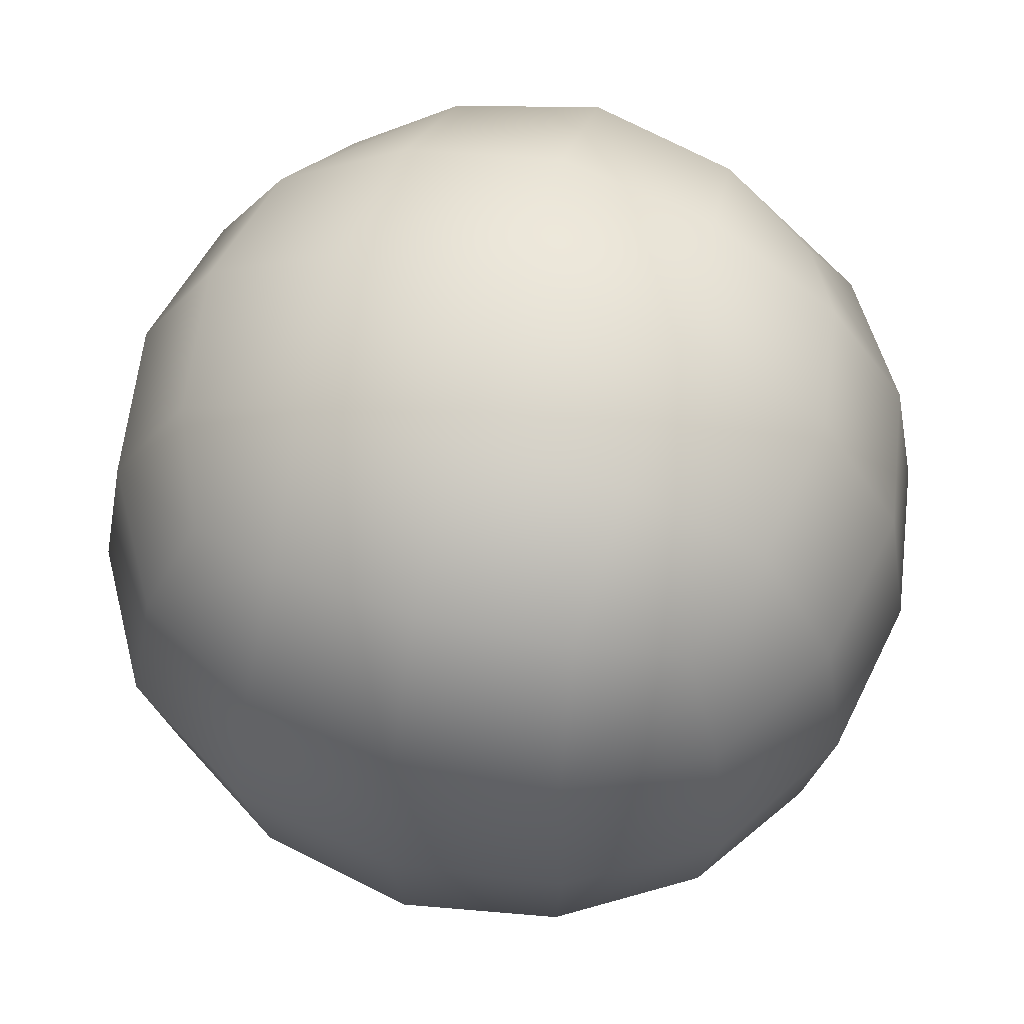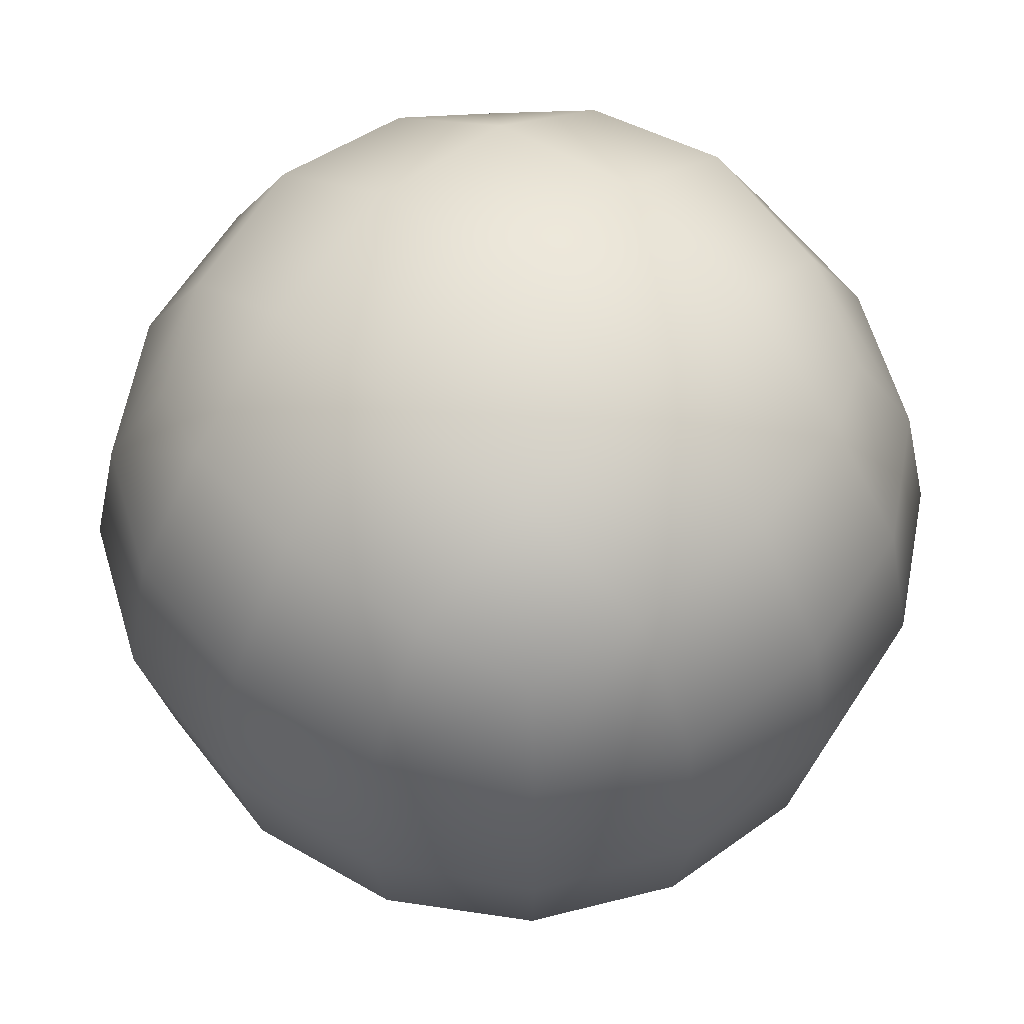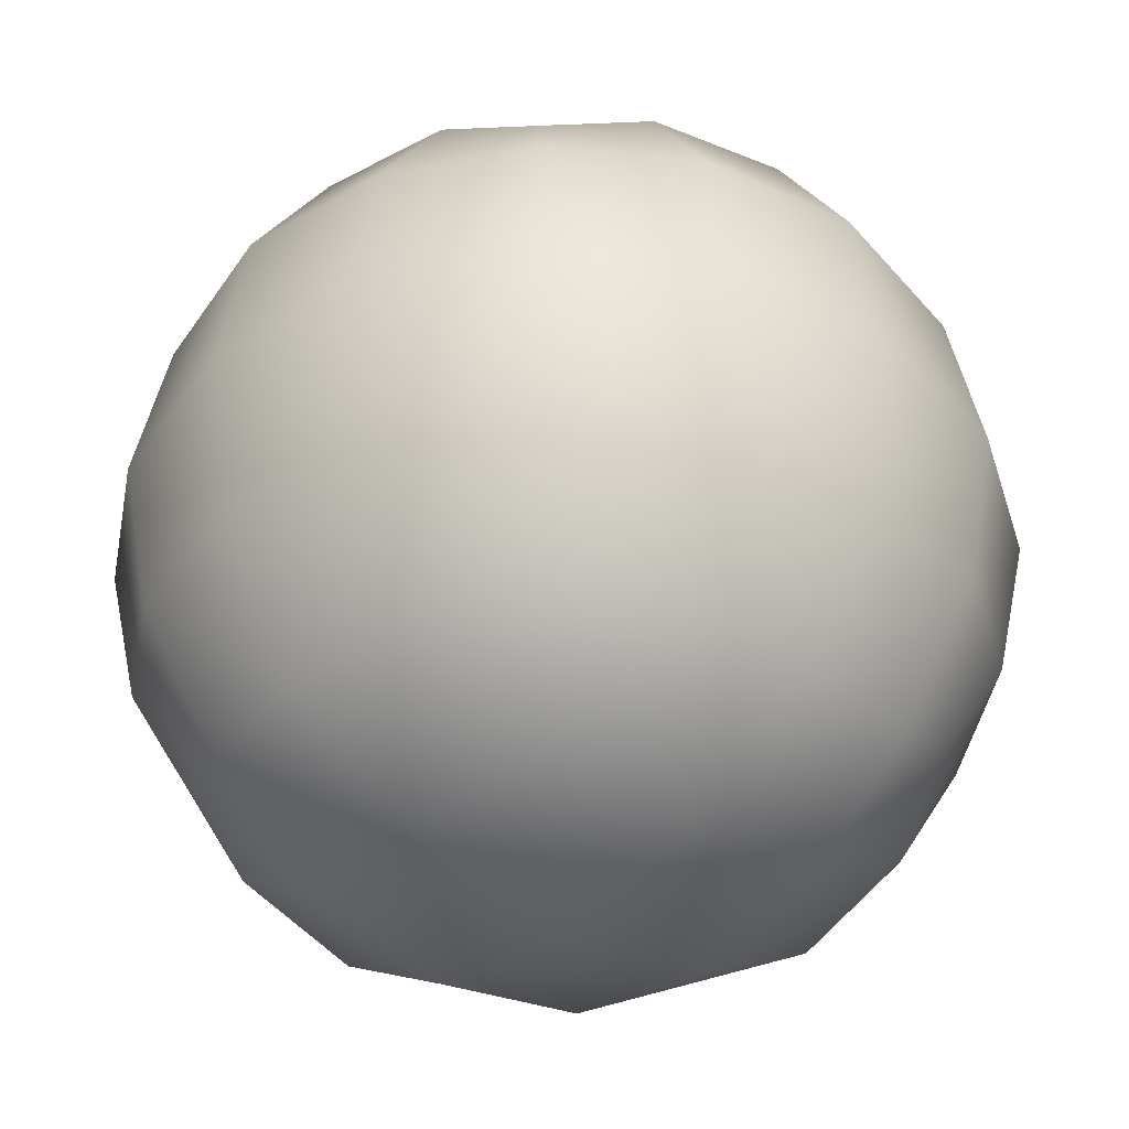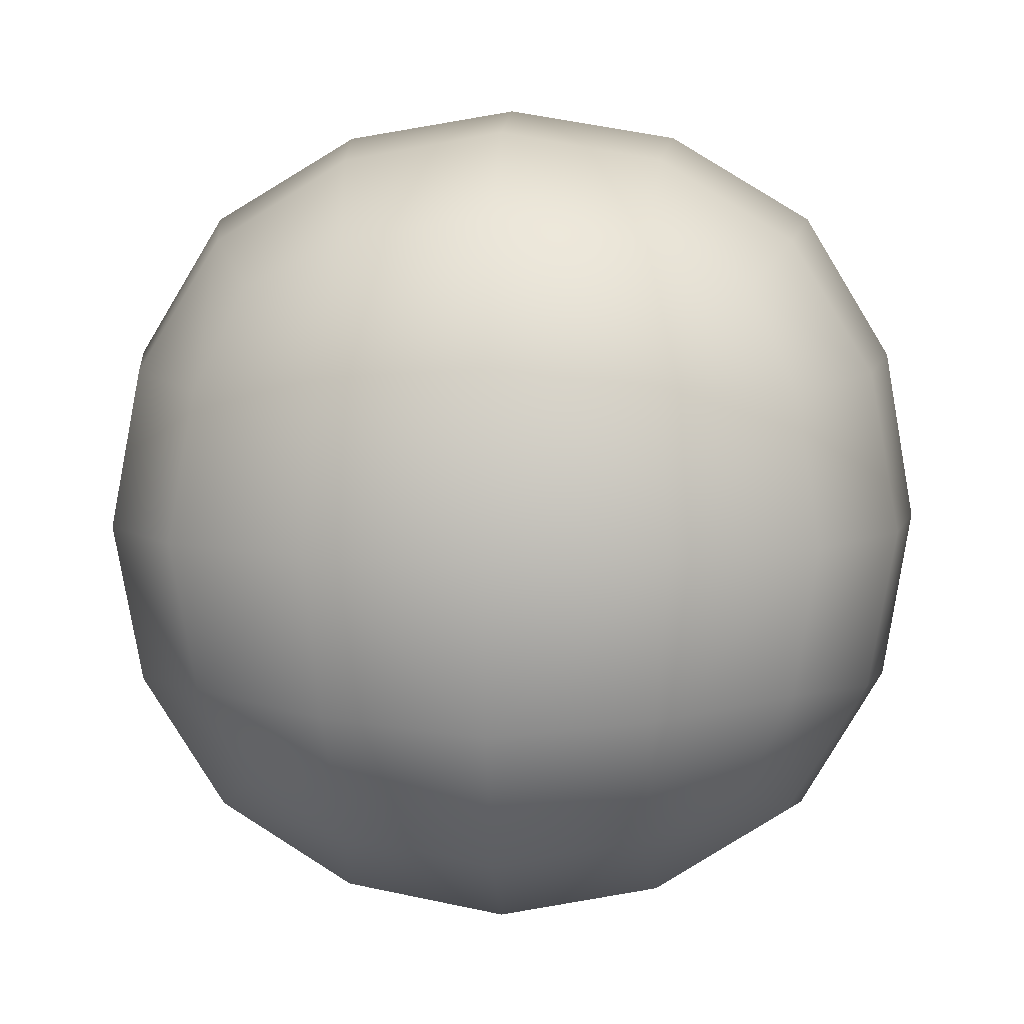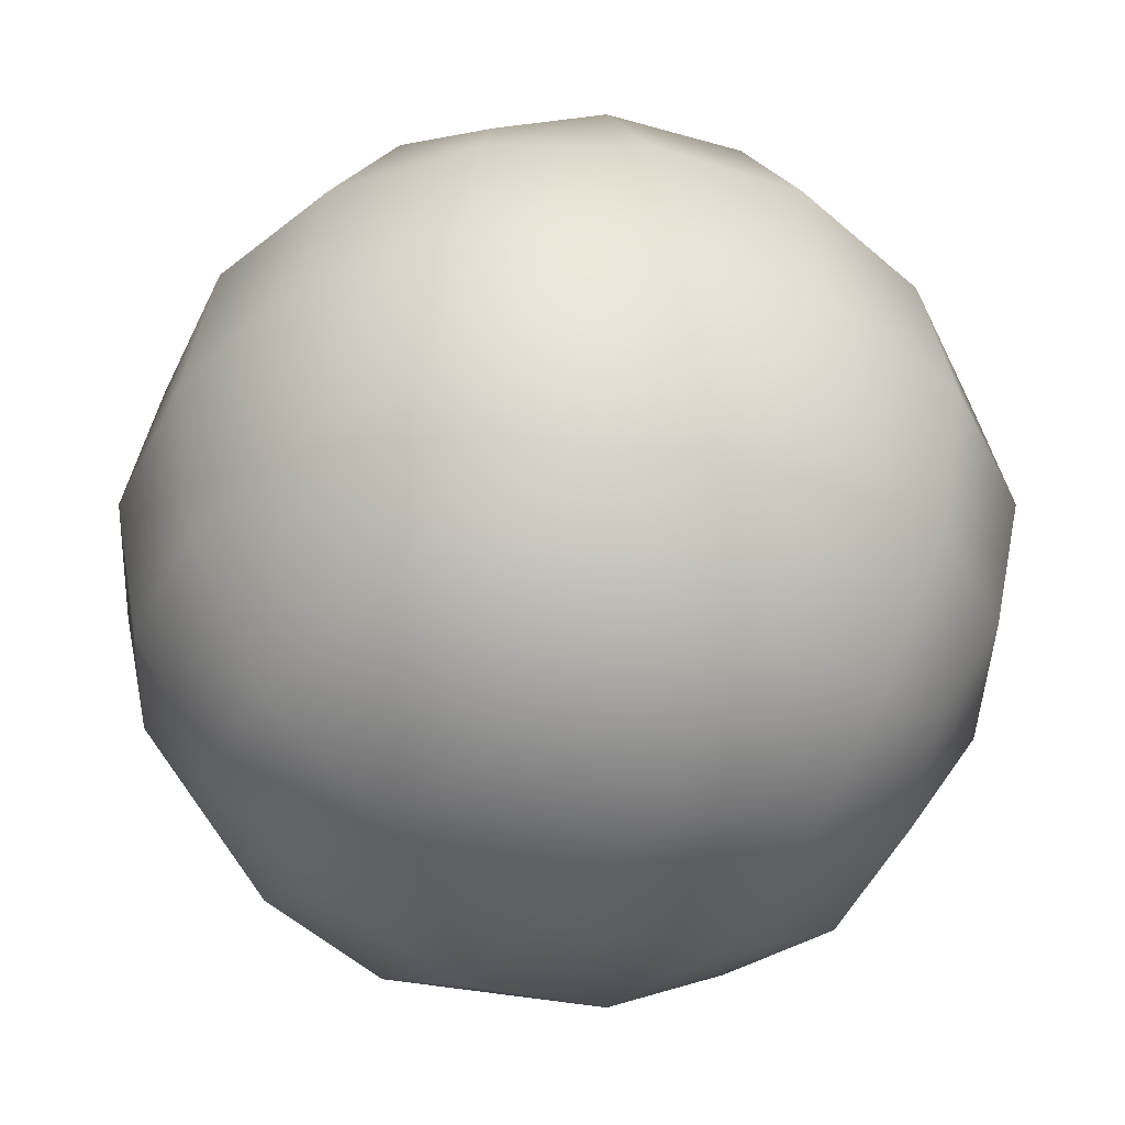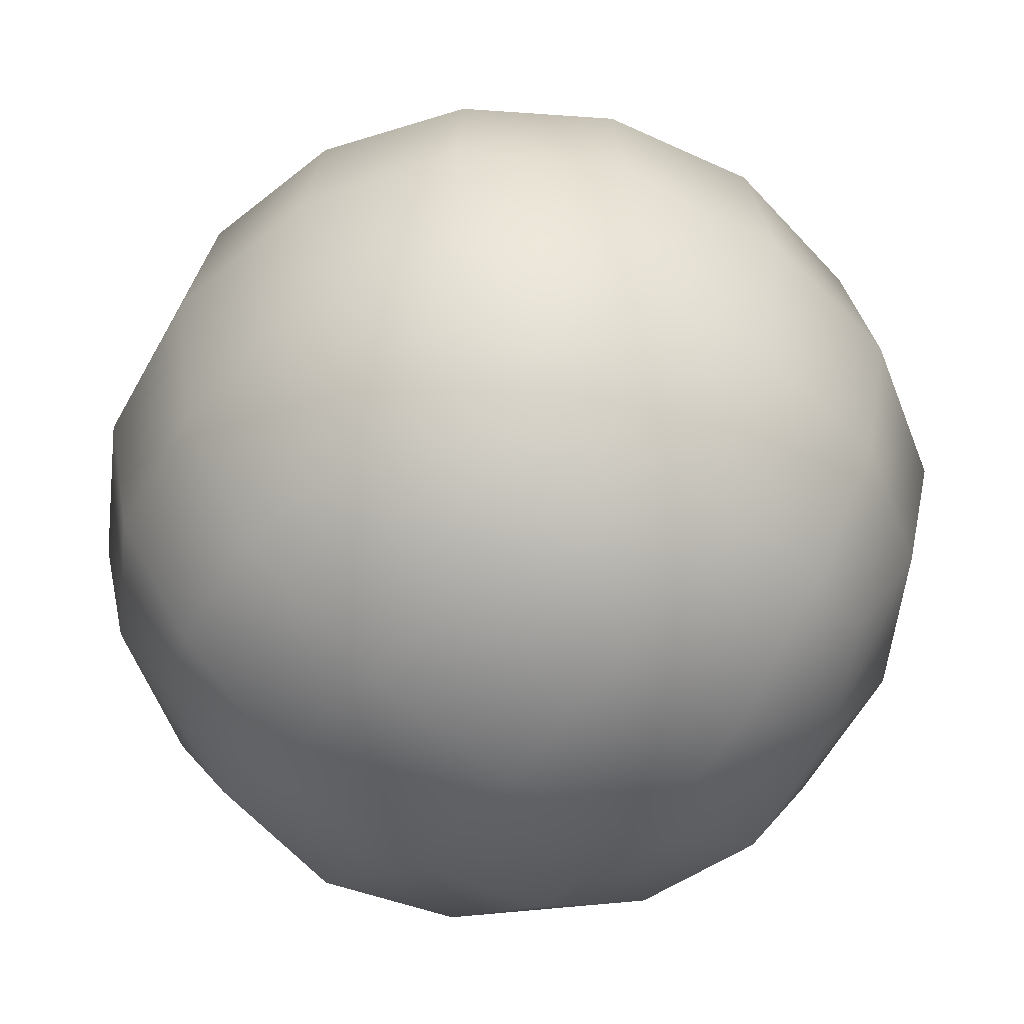
<metadata>
{"format":"obj","ext":"obj","renderer":"f3d","projection":"perspective","resolution":1024,"background":"white","views":[{"elev":59.0,"azim":16.6,"up":"+Y"},{"elev":57.7,"azim":-47.9,"up":"+Y"},{"elev":-39.9,"azim":-42.0,"up":"+Z"},{"elev":6.0,"azim":-176.4,"up":"+Z"},{"elev":-42.0,"azim":145.8,"up":"+Z"},{"elev":-53.4,"azim":142.0,"up":"+Y"}]}
</metadata>
<code>
g FXPoly_Sphere_FXPoly_Sphere
v 0.3176 0.3176 0.3176
v 0.1885 0.3749 0.3749
v 0.2043 0.2043 0.4784
v 0.3749 0.1885 0.3749
v 0.3176 -0.3176 0.3176
v 0.1885 -0.3749 0.3749
v 0.2043 -0.4784 0.2043
v 0.3749 -0.3749 0.1885
v 0.3176 -0.3176 -0.3176
v 0.1885 -0.3749 -0.3749
v 0.2043 -0.2043 -0.4784
v 0.3749 -0.1885 -0.3749
v 0.3176 0.3176 -0.3176
v 0.1885 0.3749 -0.3749
v 0.2043 0.4784 -0.2043
v 0.3749 0.3749 -0.1885
v -0.3176 0.3176 0.3176
v -0.3749 0.3749 0.1885
v -0.4784 0.2043 0.2043
v -0.3749 0.1885 0.3749
v 0.4784 0.2043 -0.2043
v 0.3749 0.1885 -0.3749
v 0.4033 -0.4033 -0
v 0.5135 -0.2198 -0
v 0.4784 -0.2043 0.2043
v 0.4033 -0 0.4033
v 0.5135 -0 0.2198
v 0.4784 0.2043 0.2043
v 0.4033 0 -0.4033
v 0.5135 0 -0.2198
v 0.4784 -0.2043 -0.2043
v -0.4033 -0.4033 -0
v -0.5135 -0.2198 -0
v -0.4784 -0.2043 -0.2043
v -0.3749 -0.3749 -0.1885
v -0.4033 0 -0.4033
v -0.5135 0 -0.2198
v -0.4784 0.2043 -0.2043
v -0.3749 0.1885 -0.3749
v -0.4033 -0 0.4033
v -0.5135 -0 0.2198
v -0.4784 -0.2043 0.2043
v -0.3749 -0.1885 0.3749
v 0 0.4033 0.4033
v 0 0.5135 0.2198
v -0.2043 0.4784 0.2043
v -0.1885 0.3749 0.3749
v -0.4033 0.4033 0
v -0.2198 0.5135 0
v -0.2043 0.4784 -0.2043
v -0.3749 0.3749 -0.1885
v 0.4033 0.4033 0
v 0.2198 0.5135 0
v 0.2043 0.4784 0.2043
v 0.3749 0.3749 0.1885
v 0 0.4033 -0.4033
v 0 0.2198 -0.5135
v -0.2043 0.2043 -0.4784
v -0.1885 0.3749 -0.3749
v -0.2198 0 -0.5135
v -0.2043 -0.2043 -0.4784
v -0.3749 -0.1885 -0.3749
v 0.2198 0 -0.5135
v 0.2043 0.2043 -0.4784
v 0 -0.4033 -0.4033
v 0 -0.5135 -0.2198
v -0.2043 -0.4784 -0.2043
v -0.1885 -0.3749 -0.3749
v -0.2198 -0.5135 -0
v -0.2043 -0.4784 0.2043
v -0.3749 -0.3749 0.1885
v 0.2198 -0.5135 -0
v 0.2043 -0.4784 -0.2043
v 0.3749 -0.3749 -0.1885
v 0 -0.4033 0.4033
v 0 -0.2198 0.5135
v -0.2043 -0.2043 0.4784
v -0.1885 -0.3749 0.3749
v -0.2198 -0 0.5135
v -0.2043 0.2043 0.4784
v 0.2198 -0 0.5135
v 0.2043 -0.2043 0.4784
v 0.3749 -0.1885 0.3749
v 0 -0 0.5501
v 0 0.2198 0.5135
v -0.3176 -0.3176 0.3176
v 0 -0.5501 -0
v 0 -0.5135 0.2198
v -0.3176 -0.3176 -0.3176
v 0 0 -0.5501
v 0 -0.2198 -0.5135
v -0.3176 0.3176 -0.3176
v 0 0.5501 0
v 0 0.5135 -0.2198
v -0.5501 0 0
v -0.5135 0.2198 0
v 0.5501 0 0
v 0.5135 0.2198 0
f 1 2 3 4
f 5 6 7 8
f 9 10 11 12
f 13 14 15 16
f 17 18 19 20
f 13 16 21 22
f 23 24 25 8
f 26 27 28 4
f 29 30 31 12
f 32 33 34 35
f 36 37 38 39
f 40 41 42 43
f 44 45 46 47
f 48 49 50 51
f 52 53 54 55
f 56 57 58 59
f 36 60 61 62
f 29 63 64 22
f 65 66 67 68
f 32 69 70 71
f 23 72 73 74
f 75 76 77 78
f 40 79 80 20
f 26 81 82 83
f 6 82 76 75
f 76 82 81 84
f 83 82 6 5
f 47 80 85 44
f 85 80 79 84
f 20 80 47 17
f 43 77 79 40
f 79 77 76 84
f 78 77 43 86
f 10 73 66 65
f 66 73 72 87
f 74 73 10 9
f 78 70 88 75
f 88 70 69 87
f 71 70 78 86
f 35 67 69 32
f 69 67 66 87
f 68 67 35 89
f 14 64 57 56
f 57 64 63 90
f 22 64 14 13
f 68 61 91 65
f 91 61 60 90
f 62 61 68 89
f 39 58 60 36
f 60 58 57 90
f 59 58 39 92
f 2 54 45 44
f 45 54 53 93
f 55 54 2 1
f 59 50 94 56
f 94 50 49 93
f 51 50 59 92
f 18 46 49 48
f 49 46 45 93
f 47 46 18 17
f 71 42 33 32
f 33 42 41 95
f 43 42 71 86
f 51 38 96 48
f 96 38 37 95
f 39 38 51 92
f 62 34 37 36
f 37 34 33 95
f 35 34 62 89
f 74 31 24 23
f 24 31 30 97
f 12 31 74 9
f 55 28 98 52
f 98 28 27 97
f 4 28 55 1
f 83 25 27 26
f 27 25 24 97
f 8 25 83 5
f 30 21 98 97
f 98 21 16 52
f 22 21 30 29
f 41 19 96 95
f 96 19 18 48
f 20 19 41 40
f 53 15 94 93
f 94 15 14 56
f 16 15 53 52
f 63 11 91 90
f 91 11 10 65
f 12 11 63 29
f 72 7 88 87
f 88 7 6 75
f 8 7 72 23
f 81 3 85 84
f 85 3 2 44
f 4 3 81 26

</code>
